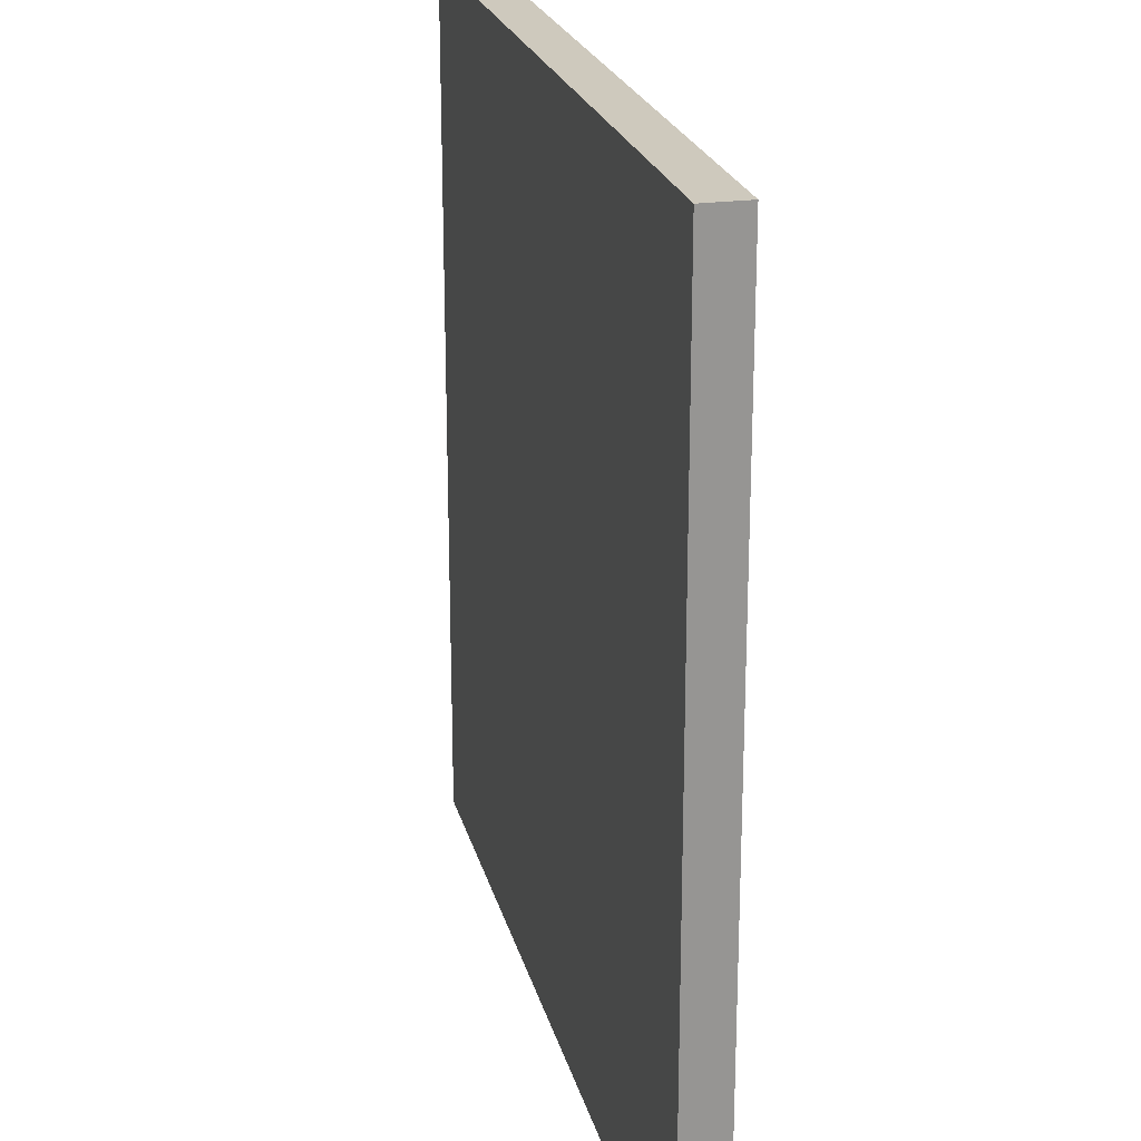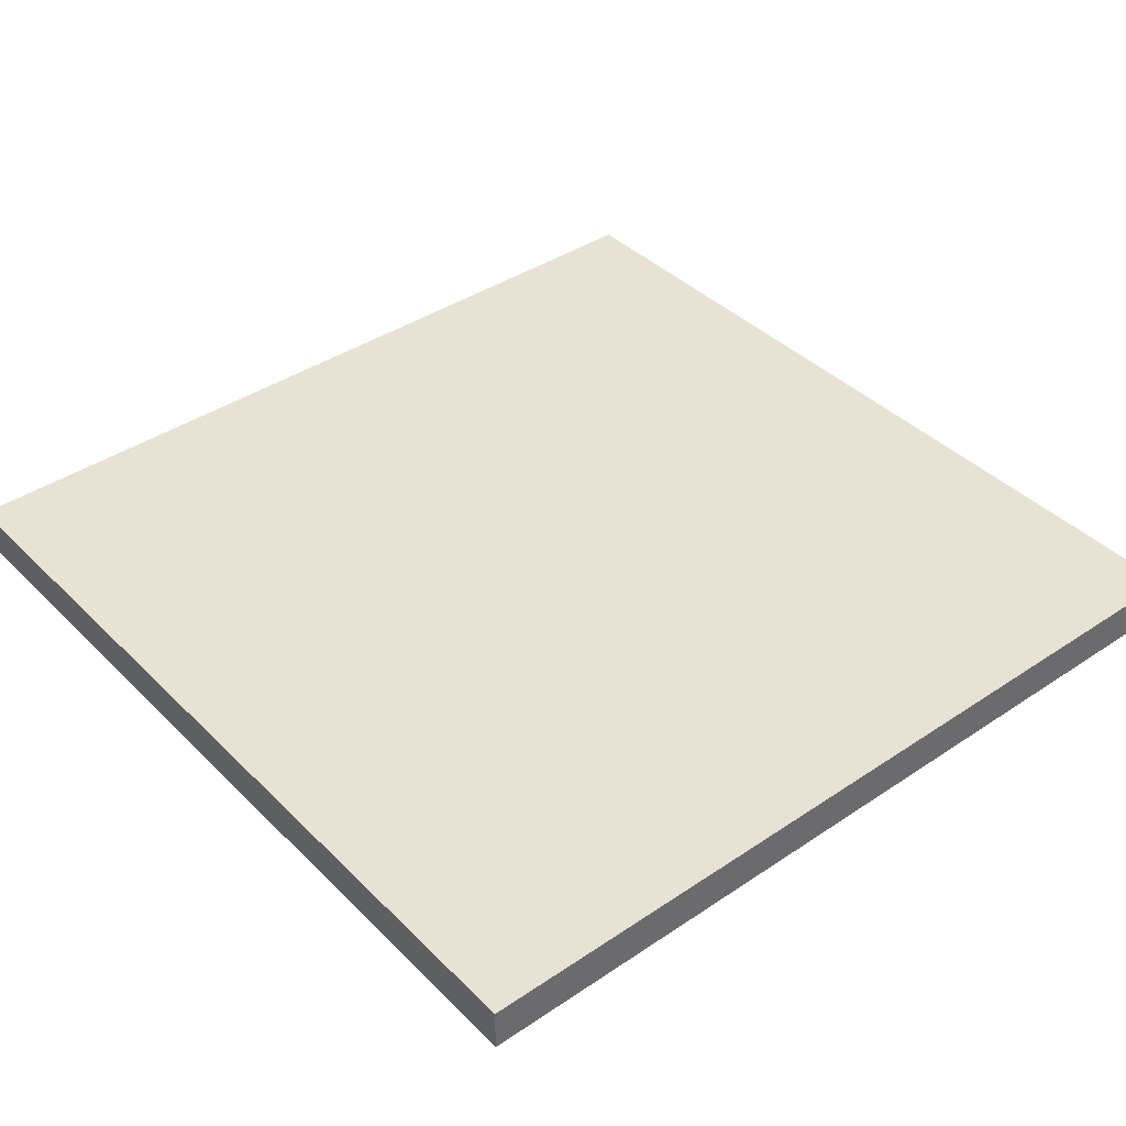
<metadata>
{"format":"obj","ext":"obj","renderer":"f3d","projection":"perspective","resolution":1024,"background":"white","views":[{"elev":22.6,"azim":-103.4,"up":"+Z"},{"elev":39.9,"azim":-129.7,"up":"+Y"}]}
</metadata>
<code>
o
v 0 2 0
v 0 2 -4
v 0 2.1 -1.8
v 0 2.1 -1.9
v 0 2.1 -2.9
v 0 2.1 -3.1
v 0 2.2 0
v 0 2.2 -1.8
v 0 2.2 -1.9
v 0 2.2 -2.9
v 0 2.2 -3.1
v 0 2.2 -4
v 4 2 0
v 4 2 -4
v 4 2.2 0
v 4 2.2 -4
v 0 2 0
v 0 2.2 0
v 1.6 2.1 0
v 1.6 2.2 0
v 2.2 2.1 0
v 2.2 2.2 0
v 4 2 0
v 4 2.2 0
v 0 2 -4
v 0 2.2 -4
v 4 2 -4
v 4 2.2 -4
v 0 2 0
v 4 2 0
v 0 2 -4
v 4 2 -4
v 0 2.2 0
v 1.6 2.2 0
v 2.2 2.2 0
v 4 2.2 0
v 0.4 2.2 -0.1
v 1.6 2.2 -0.1
v 1.7 2.2 -0.1
v 2.2 2.2 -0.1
v 2.6 2.2 -0.1
v 0.3 2.2 -0.2
v 0.4 2.2 -0.2
v 0.6 2.2 -0.2
v 1.7 2.2 -0.2
v 2.2 2.2 -0.2
v 2.6 2.2 -0.2
v 3 2.2 -0.2
v 0.3 2.2 -0.3
v 0.4 2.2 -0.3
v 0.6 2.2 -0.3
v 1 2.2 -0.3
v 2.6 2.2 -0.3
v 3 2.2 -0.3
v 3.1 2.2 -0.3
v 0.4 2.2 -0.4
v 0.7 2.2 -0.4
v 0.9 2.2 -0.4
v 1 2.2 -0.4
v 1.7 2.2 -0.4
v 2.1 2.2 -0.4
v 2.2 2.2 -0.4
v 2.9 2.2 -0.4
v 3 2.2 -0.4
v 0.7 2.2 -0.5
v 0.9 2.2 -0.5
v 1 2.2 -0.5
v 1.5 2.2 -0.5
v 1.7 2.2 -0.5
v 2.1 2.2 -0.5
v 2.2 2.2 -0.5
v 2.9 2.2 -0.5
v 3 2.2 -0.5
v 3.1 2.2 -0.5
v 1.5 2.2 -0.6
v 1.6 2.2 -0.6
v 1.8 2.2 -0.6
v 2.5 2.2 -0.6
v 3 2.2 -0.6
v 3.4 2.2 -0.6
v 1.6 2.2 -0.7
v 1.8 2.2 -0.7
v 2.5 2.2 -0.7
v 3 2.2 -0.7
v 3.2 2.2 -0.7
v 1 2.2 -0.8
v 1.8 2.2 -0.8
v 2.1 2.2 -0.8
v 2.2 2.2 -0.8
v 2.4 2.2 -0.8
v 2.6 2.2 -0.8
v 2.7 2.2 -0.8
v 2.8 2.2 -0.8
v 2.9 2.2 -0.8
v 3 2.2 -0.8
v 3.2 2.2 -0.8
v 3.4 2.2 -0.8
v 0.9 2.2 -0.9
v 1 2.2 -0.9
v 1.1 2.2 -0.9
v 2.1 2.2 -0.9
v 2.2 2.2 -0.9
v 2.3 2.2 -0.9
v 2.4 2.2 -0.9
v 2.7 2.2 -0.9
v 2.8 2.2 -0.9
v 2.9 2.2 -0.9
v 3 2.2 -0.9
v 3.1 2.2 -0.9
v 3.2 2.2 -0.9
v 0.5 2.2 -1
v 0.9 2.2 -1
v 1.1 2.2 -1
v 2.1 2.2 -1
v 2.4 2.2 -1
v 2.6 2.2 -1
v 2.7 2.2 -1
v 3.1 2.2 -1
v 3.2 2.2 -1
v 0.5 2.2 -1.1
v 0.6 2.2 -1.1
v 0.9 2.2 -1.1
v 1.9 2.2 -1.1
v 2.3 2.2 -1.1
v 2.4 2.2 -1.1
v 2.7 2.2 -1.1
v 3.1 2.2 -1.1
v 3.2 2.2 -1.1
v 3.3 2.2 -1.1
v 0.6 2.2 -1.2
v 0.7 2.2 -1.2
v 0.9 2.2 -1.2
v 1.1 2.2 -1.2
v 1.7 2.2 -1.2
v 1.9 2.2 -1.2
v 2 2.2 -1.2
v 2.2 2.2 -1.2
v 2.3 2.2 -1.2
v 2.4 2.2 -1.2
v 1.1 2.2 -1.3
v 1.7 2.2 -1.3
v 1.9 2.2 -1.3
v 2 2.2 -1.3
v 2.2 2.2 -1.3
v 2.3 2.2 -1.3
v 2.4 2.2 -1.3
v 3.3 2.2 -1.3
v 3.4 2.2 -1.3
v 0.9 2.2 -1.4
v 1 2.2 -1.4
v 1.9 2.2 -1.4
v 2.3 2.2 -1.4
v 2.4 2.2 -1.4
v 2.6 2.2 -1.4
v 3.2 2.2 -1.4
v 3.3 2.2 -1.4
v 0.7 2.2 -1.5
v 0.8 2.2 -1.5
v 0.9 2.2 -1.5
v 1 2.2 -1.5
v 2.6 2.2 -1.5
v 2.8 2.2 -1.5
v 0.6 2.2 -1.6
v 0.8 2.2 -1.6
v 2.2 2.2 -1.6
v 2.4 2.2 -1.6
v 2.8 2.2 -1.6
v 3.2 2.2 -1.6
v 0.4 2.2 -1.7
v 0.6 2.2 -1.7
v 1.7 2.2 -1.7
v 2.2 2.2 -1.7
v 2.4 2.2 -1.7
v 3.2 2.2 -1.7
v 3.3 2.2 -1.7
v 3.4 2.2 -1.7
v 0 2.2 -1.8
v 0.2 2.2 -1.8
v 0.4 2.2 -1.8
v 0.5 2.2 -1.8
v 1 2.2 -1.8
v 1.1 2.2 -1.8
v 1.7 2.2 -1.8
v 1.9 2.2 -1.8
v 2.2 2.2 -1.8
v 2.4 2.2 -1.8
v 2.6 2.2 -1.8
v 3.1 2.2 -1.8
v 3.2 2.2 -1.8
v 3.3 2.2 -1.8
v 0 2.2 -1.9
v 0.1 2.2 -1.9
v 0.2 2.2 -1.9
v 0.5 2.2 -1.9
v 1 2.2 -1.9
v 1.1 2.2 -1.9
v 1.7 2.2 -1.9
v 1.8 2.2 -1.9
v 1.9 2.2 -1.9
v 2.4 2.2 -1.9
v 2.6 2.2 -1.9
v 3.1 2.2 -1.9
v 3.2 2.2 -1.9
v 0.1 2.2 -2
v 0.4 2.2 -2
v 1.7 2.2 -2
v 1.8 2.2 -2
v 2.4 2.2 -2
v 2.6 2.2 -2
v 0.4 2.2 -2.1
v 0.5 2.2 -2.1
v 1 2.2 -2.1
v 1.1 2.2 -2.1
v 1.4 2.2 -2.1
v 1.5 2.2 -2.1
v 2.9 2.2 -2.1
v 3.1 2.2 -2.1
v 0.3 2.2 -2.2
v 0.5 2.2 -2.2
v 1 2.2 -2.2
v 1.1 2.2 -2.2
v 1.2 2.2 -2.2
v 1.3 2.2 -2.2
v 1.4 2.2 -2.2
v 1.5 2.2 -2.2
v 1.7 2.2 -2.2
v 2 2.2 -2.2
v 2.4 2.2 -2.2
v 2.9 2.2 -2.2
v 1.1 2.2 -2.3
v 1.2 2.2 -2.3
v 1.3 2.2 -2.3
v 1.4 2.2 -2.3
v 1.7 2.2 -2.3
v 1.8 2.2 -2.3
v 2 2.2 -2.3
v 2.2 2.2 -2.3
v 2.4 2.2 -2.3
v 2.9 2.2 -2.3
v 1.1 2.2 -2.4
v 1.2 2.2 -2.4
v 1.6 2.2 -2.4
v 1.7 2.2 -2.4
v 2.2 2.2 -2.4
v 2.3 2.2 -2.4
v 2.8 2.2 -2.4
v 2.9 2.2 -2.4
v 3.1 2.2 -2.4
v 0.3 2.2 -2.5
v 0.5 2.2 -2.5
v 0.8 2.2 -2.5
v 0.9 2.2 -2.5
v 1.1 2.2 -2.5
v 1.2 2.2 -2.5
v 1.4 2.2 -2.5
v 1.6 2.2 -2.5
v 1.7 2.2 -2.5
v 1.8 2.2 -2.5
v 1.9 2.2 -2.5
v 2.3 2.2 -2.5
v 2.5 2.2 -2.5
v 2.8 2.2 -2.5
v 2.9 2.2 -2.5
v 3.1 2.2 -2.5
v 3.4 2.2 -2.5
v 0.3 2.2 -2.6
v 0.5 2.2 -2.6
v 0.7 2.2 -2.6
v 0.8 2.2 -2.6
v 0.9 2.2 -2.6
v 1 2.2 -2.6
v 1.1 2.2 -2.6
v 1.4 2.2 -2.6
v 1.6 2.2 -2.6
v 1.9 2.2 -2.6
v 2.2 2.2 -2.6
v 2.5 2.2 -2.6
v 2.7 2.2 -2.6
v 2.9 2.2 -2.6
v 3.3 2.2 -2.6
v 3.4 2.2 -2.6
v 3.6 2.2 -2.6
v 0.3 2.2 -2.7
v 0.4 2.2 -2.7
v 0.7 2.2 -2.7
v 0.8 2.2 -2.7
v 1 2.2 -2.7
v 1.1 2.2 -2.7
v 1.4 2.2 -2.7
v 1.9 2.2 -2.7
v 2.7 2.2 -2.7
v 2.9 2.2 -2.7
v 3 2.2 -2.7
v 3.3 2.2 -2.7
v 3.6 2.2 -2.7
v 1.1 2.2 -2.8
v 1.2 2.2 -2.8
v 1.3 2.2 -2.8
v 1.4 2.2 -2.8
v 1.9 2.2 -2.8
v 2.2 2.2 -2.8
v 2.8 2.2 -2.8
v 2.9 2.2 -2.8
v 3 2.2 -2.8
v 3.1 2.2 -2.8
v 0 2.2 -2.9
v 0.1 2.2 -2.9
v 0.4 2.2 -2.9
v 0.5 2.2 -2.9
v 0.7 2.2 -2.9
v 0.8 2.2 -2.9
v 1.1 2.2 -2.9
v 1.2 2.2 -2.9
v 2.2 2.2 -2.9
v 2.4 2.2 -2.9
v 2.6 2.2 -2.9
v 2.8 2.2 -2.9
v 3 2.2 -2.9
v 3.1 2.2 -2.9
v 3.3 2.2 -2.9
v 0.1 2.2 -3
v 0.5 2.2 -3
v 0.7 2.2 -3
v 0.8 2.2 -3
v 0.9 2.2 -3
v 1 2.2 -3
v 2.2 2.2 -3
v 2.4 2.2 -3
v 2.5 2.2 -3
v 2.6 2.2 -3
v 2.8 2.2 -3
v 2.9 2.2 -3
v 3.2 2.2 -3
v 3.3 2.2 -3
v 3.5 2.2 -3
v 0 2.2 -3.1
v 0.1 2.2 -3.1
v 0.9 2.2 -3.1
v 1 2.2 -3.1
v 1.3 2.2 -3.1
v 1.5 2.2 -3.1
v 1.8 2.2 -3.1
v 2.2 2.2 -3.1
v 2.5 2.2 -3.1
v 2.6 2.2 -3.1
v 2.7 2.2 -3.1
v 2.8 2.2 -3.1
v 3.2 2.2 -3.1
v 3.5 2.2 -3.1
v 3.9 2.2 -3.1
v 0.1 2.2 -3.2
v 0.4 2.2 -3.2
v 0.7 2.2 -3.2
v 1.5 2.2 -3.2
v 1.7 2.2 -3.2
v 1.8 2.2 -3.2
v 1.9 2.2 -3.2
v 2.2 2.2 -3.2
v 2.5 2.2 -3.2
v 2.6 2.2 -3.2
v 2.7 2.2 -3.2
v 2.8 2.2 -3.2
v 2.9 2.2 -3.2
v 3.1 2.2 -3.2
v 3.5 2.2 -3.2
v 3.9 2.2 -3.2
v 0.4 2.2 -3.3
v 0.6 2.2 -3.3
v 1.7 2.2 -3.3
v 1.9 2.2 -3.3
v 2 2.2 -3.3
v 2.8 2.2 -3.3
v 3.1 2.2 -3.3
v 3.4 2.2 -3.3
v 0.6 2.2 -3.4
v 0.7 2.2 -3.4
v 1.9 2.2 -3.4
v 2 2.2 -3.4
v 2.6 2.2 -3.4
v 2.8 2.2 -3.4
v 3.1 2.2 -3.4
v 2 2.2 -3.5
v 3.4 2.2 -3.5
v 0 2.2 -4
v 4 2.2 -4
f 3 2 1
f 4 2 3
f 5 2 4
f 6 2 5
f 7 3 1
f 8 4 3
f 8 3 7
f 9 5 4
f 9 4 8
f 10 6 5
f 10 5 9
f 11 2 6
f 11 6 10
f 12 2 11
f 13 14 15
f 15 14 16
f 19 18 17
f 20 18 19
f 21 19 17
f 21 20 19
f 22 20 21
f 23 21 17
f 23 22 21
f 24 22 23
f 25 26 27
f 27 26 28
f 31 30 29
f 32 30 31
f 33 34 37
f 34 35 38
f 37 34 38
f 38 35 39
f 35 36 40
f 39 35 40
f 40 36 41
f 33 37 42
f 38 39 43
f 42 37 43
f 37 38 43
f 43 39 44
f 39 40 45
f 44 39 45
f 40 41 46
f 45 40 46
f 41 36 47
f 46 41 47
f 47 36 48
f 33 42 49
f 43 44 49
f 42 43 49
f 49 44 50
f 45 46 51
f 50 44 51
f 44 45 51
f 46 47 51
f 51 47 52
f 47 48 53
f 52 47 53
f 48 36 54
f 53 48 54
f 54 36 55
f 49 50 56
f 51 52 56
f 50 51 56
f 56 52 57
f 57 52 58
f 52 53 59
f 58 52 59
f 53 54 59
f 59 54 60
f 60 54 61
f 61 54 62
f 62 54 63
f 54 55 64
f 63 54 64
f 57 58 65
f 56 57 65
f 58 59 66
f 65 58 66
f 59 60 67
f 66 59 67
f 67 60 68
f 60 61 69
f 68 60 69
f 61 62 70
f 69 61 70
f 62 63 71
f 70 62 71
f 63 64 72
f 71 63 72
f 64 55 73
f 72 64 73
f 55 36 74
f 73 55 74
f 71 72 75
f 72 73 75
f 69 70 75
f 66 67 75
f 68 69 75
f 67 68 75
f 65 66 75
f 70 71 75
f 75 73 76
f 76 73 77
f 77 73 78
f 73 74 79
f 78 73 79
f 74 36 80
f 79 74 80
f 75 76 81
f 76 77 81
f 77 78 82
f 81 77 82
f 78 79 83
f 82 78 83
f 79 80 83
f 83 80 84
f 84 80 85
f 81 82 86
f 75 81 86
f 65 75 86
f 83 84 87
f 86 82 87
f 82 83 87
f 87 84 88
f 88 84 89
f 89 84 90
f 90 84 91
f 91 84 92
f 92 84 93
f 93 84 94
f 84 85 95
f 94 84 95
f 85 80 96
f 95 85 96
f 80 36 97
f 96 80 97
f 65 86 98
f 86 87 99
f 98 86 99
f 87 88 99
f 99 88 100
f 88 89 101
f 100 88 101
f 89 90 102
f 101 89 102
f 102 90 103
f 90 91 104
f 103 90 104
f 91 92 105
f 92 93 105
f 93 94 106
f 105 93 106
f 94 95 107
f 106 94 107
f 95 96 108
f 107 95 108
f 108 96 109
f 96 97 110
f 109 96 110
f 56 65 111
f 65 98 111
f 99 100 112
f 111 98 112
f 98 99 112
f 100 101 113
f 112 100 113
f 102 103 114
f 113 101 114
f 101 102 114
f 104 91 115
f 103 104 115
f 105 106 116
f 115 91 116
f 91 105 116
f 107 108 116
f 106 107 116
f 108 109 116
f 116 109 117
f 109 110 118
f 117 109 118
f 110 97 119
f 118 110 119
f 113 114 120
f 112 113 120
f 56 111 120
f 111 112 120
f 120 114 121
f 121 114 122
f 122 114 123
f 103 115 124
f 123 114 124
f 114 103 124
f 116 117 125
f 124 115 125
f 115 116 125
f 117 118 126
f 125 117 126
f 118 119 127
f 126 118 127
f 119 97 128
f 127 119 128
f 128 97 129
f 121 122 130
f 120 121 130
f 130 122 131
f 122 123 132
f 131 122 132
f 132 123 133
f 133 123 134
f 124 125 135
f 134 123 135
f 123 124 135
f 135 125 136
f 136 125 137
f 137 125 138
f 126 127 139
f 138 125 139
f 125 126 139
f 127 128 139
f 133 134 140
f 132 133 140
f 131 132 140
f 135 136 141
f 140 134 141
f 134 135 141
f 141 136 142
f 136 137 143
f 142 136 143
f 137 138 144
f 143 137 144
f 138 139 145
f 144 138 145
f 139 128 146
f 145 139 146
f 129 97 147
f 128 129 147
f 97 36 148
f 147 97 148
f 141 142 149
f 131 140 149
f 140 141 149
f 149 142 150
f 142 143 151
f 150 142 151
f 144 145 151
f 143 144 151
f 145 146 152
f 151 145 152
f 146 128 153
f 152 146 153
f 153 128 154
f 128 147 155
f 154 128 155
f 147 148 155
f 155 148 156
f 130 131 157
f 131 149 157
f 157 149 158
f 149 150 159
f 158 149 159
f 153 154 160
f 159 150 160
f 151 152 160
f 150 151 160
f 152 153 160
f 155 156 161
f 160 154 161
f 154 155 161
f 161 156 162
f 157 158 163
f 130 157 163
f 120 130 163
f 159 160 164
f 163 158 164
f 158 159 164
f 161 162 164
f 160 161 164
f 164 162 165
f 165 162 166
f 162 156 167
f 166 162 167
f 167 156 168
f 120 163 169
f 49 56 169
f 56 120 169
f 163 164 170
f 169 163 170
f 164 165 170
f 170 165 171
f 165 166 172
f 171 165 172
f 167 168 173
f 172 166 173
f 166 167 173
f 168 156 174
f 173 168 174
f 156 148 175
f 174 156 175
f 148 36 176
f 175 148 176
f 33 49 177
f 49 169 177
f 177 169 178
f 170 171 179
f 178 169 179
f 169 170 179
f 179 171 180
f 180 171 181
f 181 171 182
f 171 172 183
f 182 171 183
f 183 172 184
f 172 173 185
f 184 172 185
f 173 174 186
f 185 173 186
f 186 174 187
f 187 174 188
f 174 175 189
f 188 174 189
f 175 176 190
f 189 175 190
f 177 178 191
f 191 178 192
f 178 179 193
f 192 178 193
f 179 180 193
f 180 181 194
f 193 180 194
f 181 182 195
f 194 181 195
f 183 184 196
f 195 182 196
f 182 183 196
f 196 184 197
f 197 184 198
f 184 185 199
f 198 184 199
f 185 186 199
f 186 187 200
f 199 186 200
f 187 188 201
f 200 187 201
f 188 189 202
f 201 188 202
f 189 190 203
f 202 189 203
f 194 195 204
f 193 194 204
f 191 192 204
f 195 196 204
f 192 193 204
f 196 197 204
f 204 197 205
f 197 198 206
f 205 197 206
f 199 200 207
f 206 198 207
f 198 199 207
f 200 201 208
f 207 200 208
f 201 202 209
f 208 201 209
f 204 205 210
f 205 206 210
f 208 209 210
f 207 208 210
f 206 207 210
f 210 209 211
f 211 209 212
f 212 209 213
f 213 209 214
f 214 209 215
f 209 202 216
f 215 209 216
f 202 203 217
f 216 202 217
f 204 210 218
f 210 211 218
f 211 212 219
f 218 211 219
f 212 213 220
f 219 212 220
f 213 214 221
f 220 213 221
f 221 214 222
f 222 214 223
f 214 215 224
f 223 214 224
f 215 216 225
f 224 215 225
f 225 216 226
f 226 216 227
f 227 216 228
f 216 217 229
f 228 216 229
f 218 219 230
f 219 220 230
f 220 221 230
f 221 222 230
f 222 223 231
f 230 222 231
f 223 224 232
f 231 223 232
f 225 226 233
f 232 224 233
f 224 225 233
f 226 227 234
f 233 226 234
f 234 227 235
f 227 228 236
f 235 227 236
f 236 228 237
f 228 229 238
f 237 228 238
f 229 217 239
f 238 229 239
f 218 230 240
f 230 231 240
f 234 235 240
f 232 233 240
f 233 234 240
f 231 232 240
f 240 235 241
f 241 235 242
f 242 235 243
f 238 239 244
f 235 236 244
f 237 238 244
f 236 237 244
f 244 239 245
f 245 239 246
f 239 217 247
f 246 239 247
f 217 203 248
f 247 217 248
f 204 218 249
f 218 240 249
f 249 240 250
f 250 240 251
f 251 240 252
f 240 241 253
f 252 240 253
f 241 242 254
f 253 241 254
f 254 242 255
f 242 243 256
f 255 242 256
f 243 235 257
f 256 243 257
f 235 244 258
f 257 235 258
f 244 245 258
f 258 245 259
f 245 246 260
f 259 245 260
f 260 246 261
f 246 247 262
f 261 246 262
f 247 248 263
f 262 247 263
f 248 203 264
f 263 248 264
f 190 176 265
f 264 203 265
f 176 36 265
f 203 190 265
f 204 249 266
f 249 250 266
f 250 251 267
f 266 250 267
f 267 251 268
f 251 252 269
f 268 251 269
f 254 255 270
f 269 252 270
f 252 253 270
f 253 254 270
f 270 255 271
f 271 255 272
f 255 256 273
f 272 255 273
f 258 259 274
f 273 256 274
f 257 258 274
f 256 257 274
f 259 260 275
f 274 259 275
f 260 261 275
f 275 261 276
f 263 264 277
f 276 261 277
f 264 265 277
f 262 263 277
f 261 262 277
f 277 265 278
f 278 265 279
f 279 265 280
f 265 36 281
f 280 265 281
f 281 36 282
f 266 267 283
f 267 268 283
f 204 266 283
f 283 268 284
f 268 269 285
f 284 268 285
f 270 271 286
f 285 269 286
f 269 270 286
f 271 272 287
f 286 271 287
f 272 273 288
f 287 272 288
f 275 276 288
f 273 274 288
f 274 275 288
f 288 276 289
f 289 276 290
f 278 279 291
f 277 278 291
f 276 277 291
f 279 280 292
f 291 279 292
f 292 280 293
f 281 282 294
f 293 280 294
f 280 281 294
f 282 36 295
f 294 282 295
f 286 287 296
f 284 285 296
f 285 286 296
f 287 288 296
f 288 289 296
f 296 289 297
f 297 289 298
f 289 290 299
f 298 289 299
f 290 276 300
f 299 290 300
f 291 292 301
f 300 276 301
f 276 291 301
f 301 292 302
f 292 293 303
f 302 292 303
f 294 295 304
f 303 293 304
f 293 294 304
f 304 295 305
f 204 283 306
f 191 204 306
f 283 284 306
f 306 284 307
f 284 296 308
f 307 284 308
f 308 296 309
f 309 296 310
f 310 296 311
f 296 297 312
f 311 296 312
f 297 298 313
f 312 297 313
f 298 299 314
f 299 300 314
f 300 301 314
f 301 302 314
f 314 302 315
f 315 302 316
f 302 303 317
f 316 302 317
f 303 304 317
f 304 305 318
f 317 304 318
f 305 295 319
f 318 305 319
f 319 295 320
f 308 309 321
f 306 307 321
f 307 308 321
f 309 310 322
f 321 309 322
f 310 311 323
f 322 310 323
f 311 312 324
f 323 311 324
f 312 313 324
f 324 313 325
f 325 313 326
f 298 314 327
f 314 315 327
f 315 316 328
f 327 315 328
f 328 316 329
f 316 317 330
f 329 316 330
f 317 318 331
f 330 317 331
f 319 320 331
f 318 319 331
f 331 320 332
f 332 320 333
f 320 295 334
f 333 320 334
f 334 295 335
f 322 323 336
f 321 322 336
f 306 321 336
f 324 325 336
f 323 324 336
f 336 325 337
f 325 326 338
f 337 325 338
f 326 313 339
f 338 326 339
f 313 298 340
f 339 313 340
f 298 327 340
f 340 327 341
f 341 327 342
f 328 329 343
f 342 327 343
f 327 328 343
f 329 330 344
f 343 329 344
f 331 332 345
f 344 330 345
f 330 331 345
f 345 332 346
f 346 332 347
f 334 335 348
f 333 334 348
f 332 333 348
f 335 295 349
f 348 335 349
f 295 36 350
f 349 295 350
f 338 339 351
f 337 338 351
f 336 337 351
f 340 341 351
f 339 340 351
f 351 341 352
f 352 341 353
f 341 342 354
f 353 341 354
f 354 342 355
f 342 343 356
f 355 342 356
f 356 343 357
f 343 344 358
f 357 343 358
f 344 345 359
f 358 344 359
f 345 346 359
f 359 346 360
f 346 347 361
f 360 346 361
f 347 332 362
f 361 347 362
f 348 349 363
f 362 332 363
f 332 348 363
f 363 349 364
f 349 350 365
f 364 349 365
f 350 36 366
f 365 350 366
f 352 353 367
f 351 352 367
f 367 353 368
f 354 355 369
f 355 356 369
f 356 357 369
f 353 354 369
f 358 359 370
f 369 357 370
f 357 358 370
f 359 360 370
f 370 360 371
f 361 362 372
f 363 364 372
f 362 363 372
f 360 361 372
f 364 365 373
f 372 364 373
f 365 366 373
f 373 366 374
f 368 353 375
f 367 368 375
f 353 369 376
f 375 353 376
f 369 370 376
f 370 371 377
f 376 370 377
f 371 360 378
f 377 371 378
f 360 372 379
f 378 360 379
f 372 373 380
f 379 372 380
f 373 374 381
f 380 373 381
f 376 377 382
f 377 378 382
f 380 381 382
f 375 376 382
f 379 380 382
f 378 379 382
f 381 374 383
f 382 381 383
f 374 366 383
f 375 382 384
f 351 367 384
f 382 383 384
f 367 375 384
f 336 351 384
f 383 366 385
f 384 383 385
f 366 36 385

</code>
